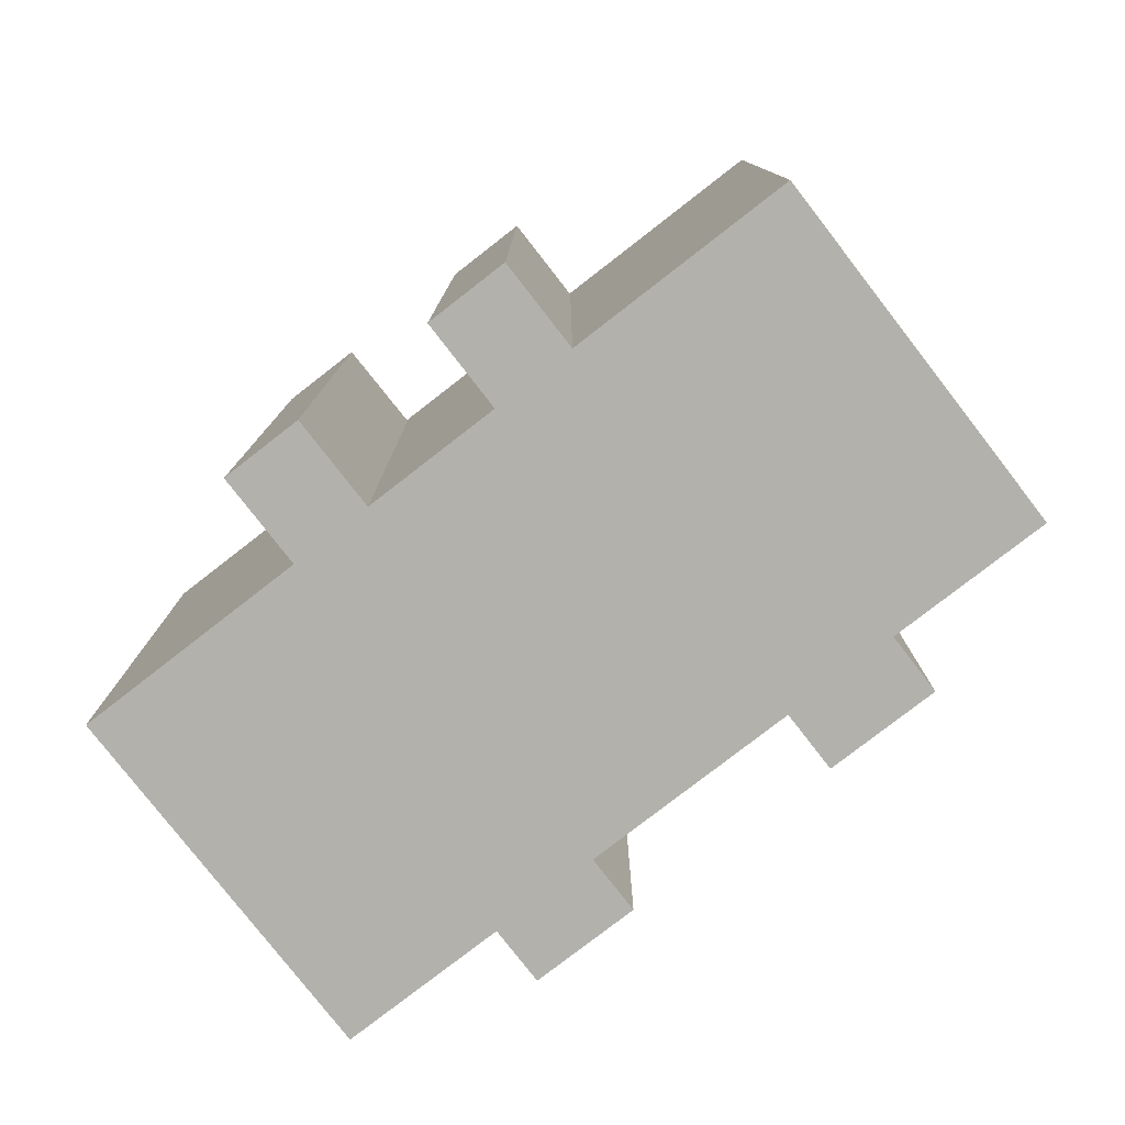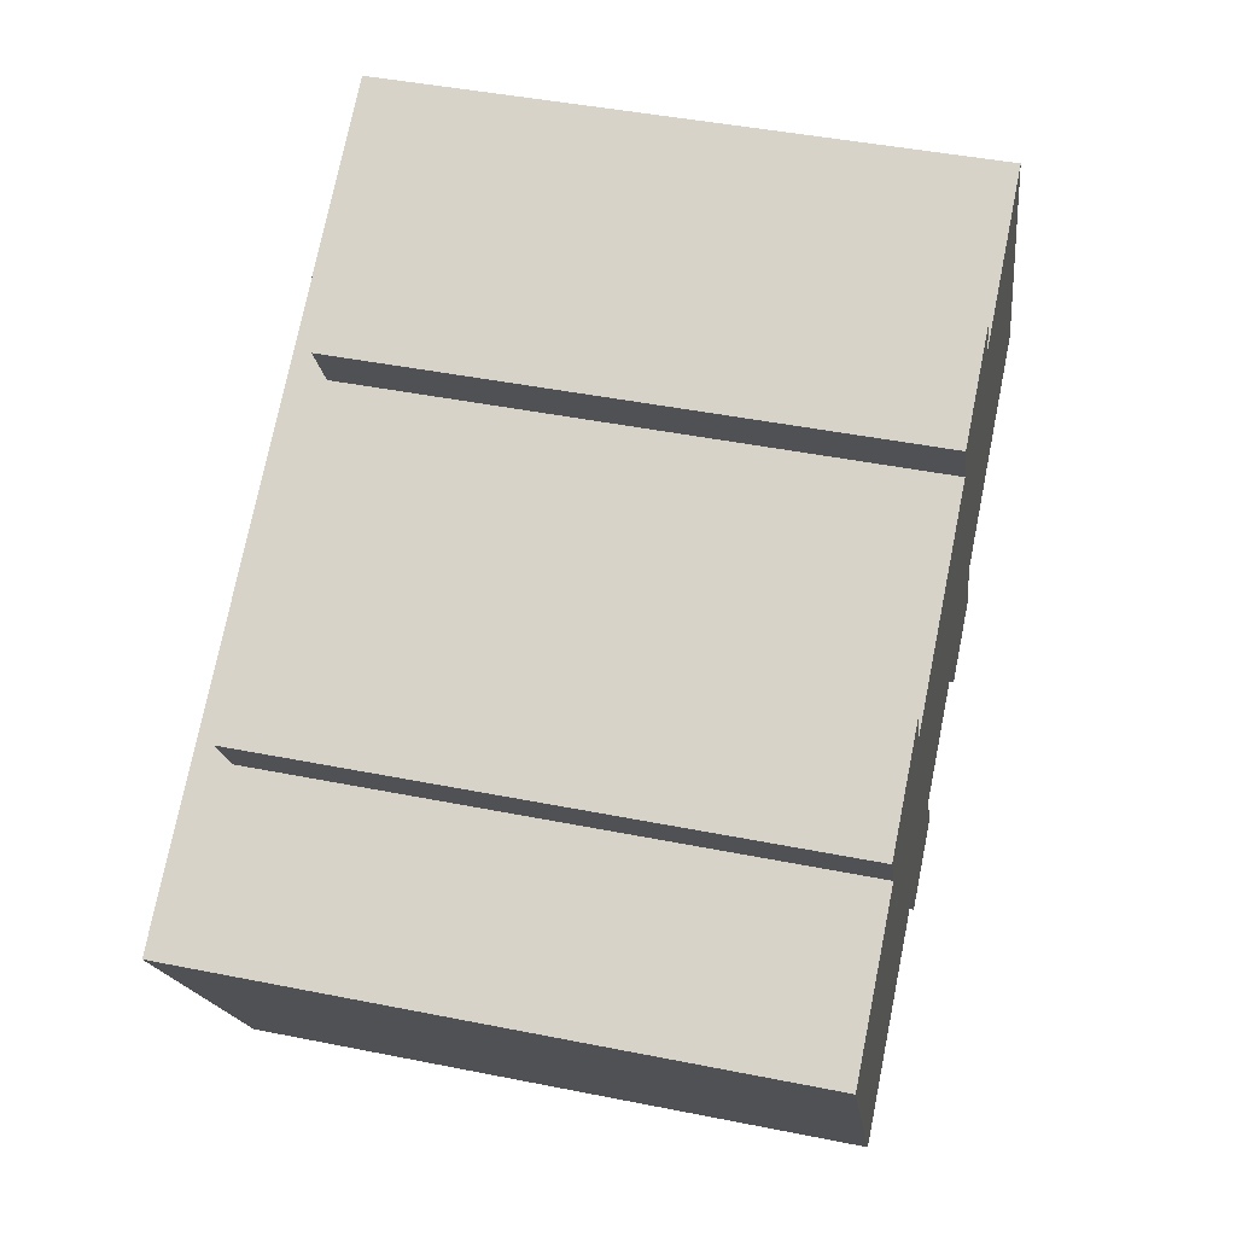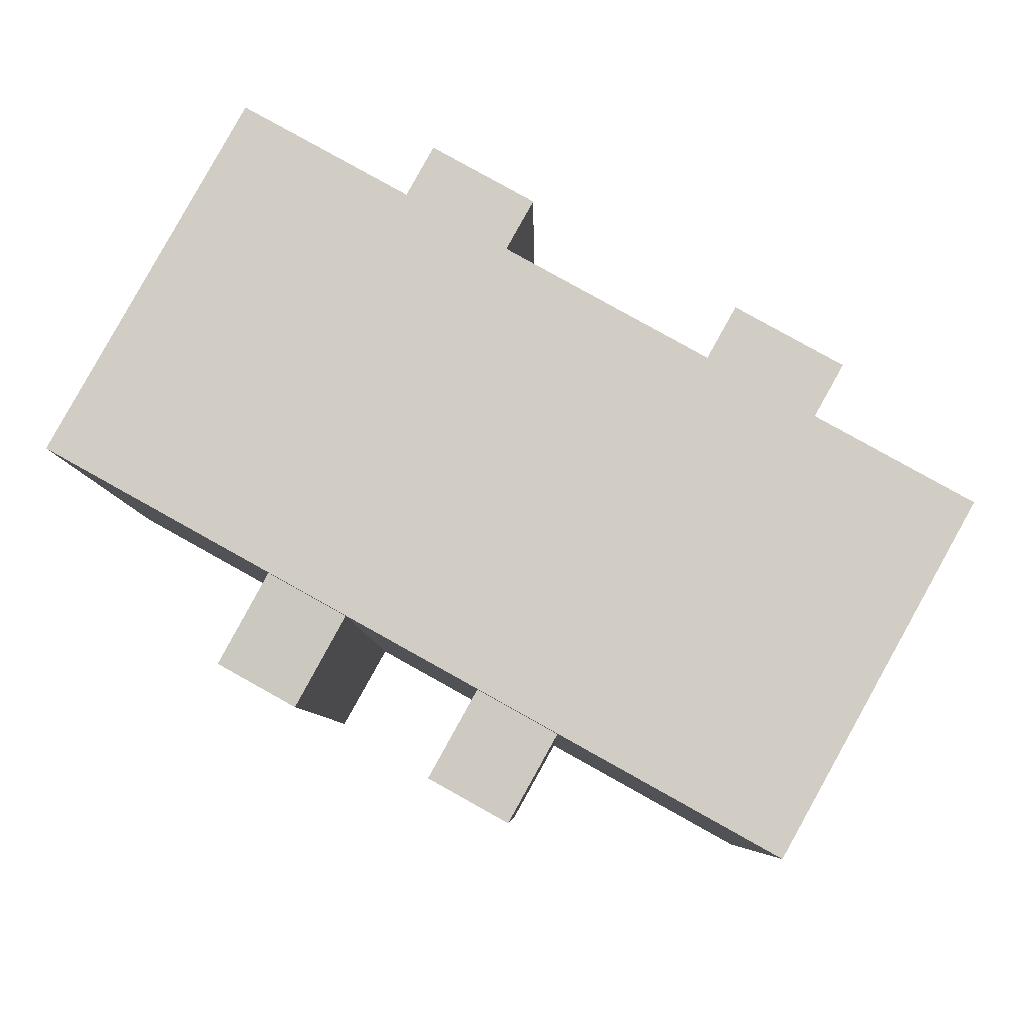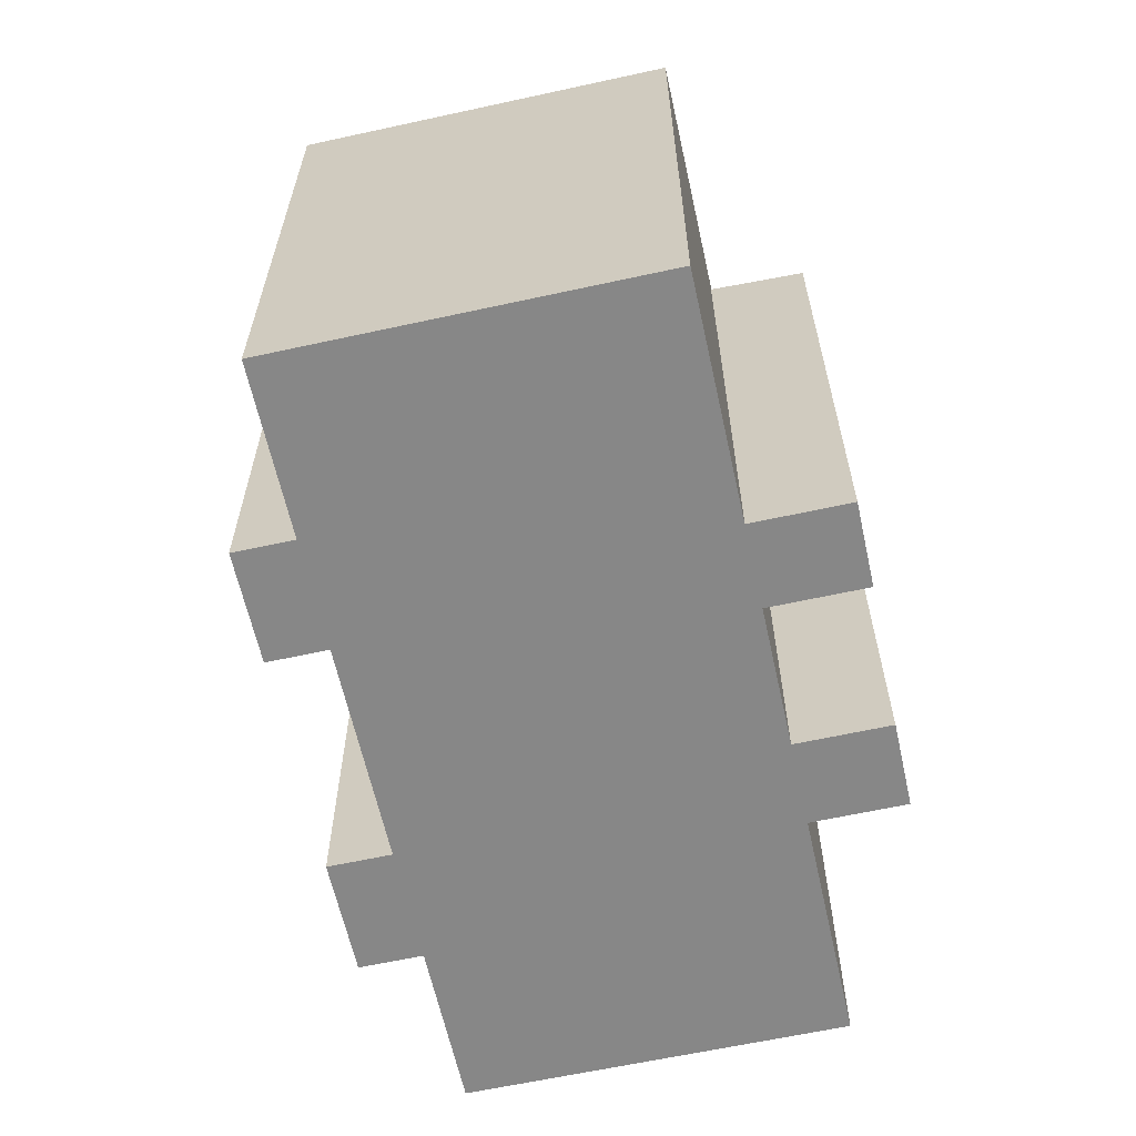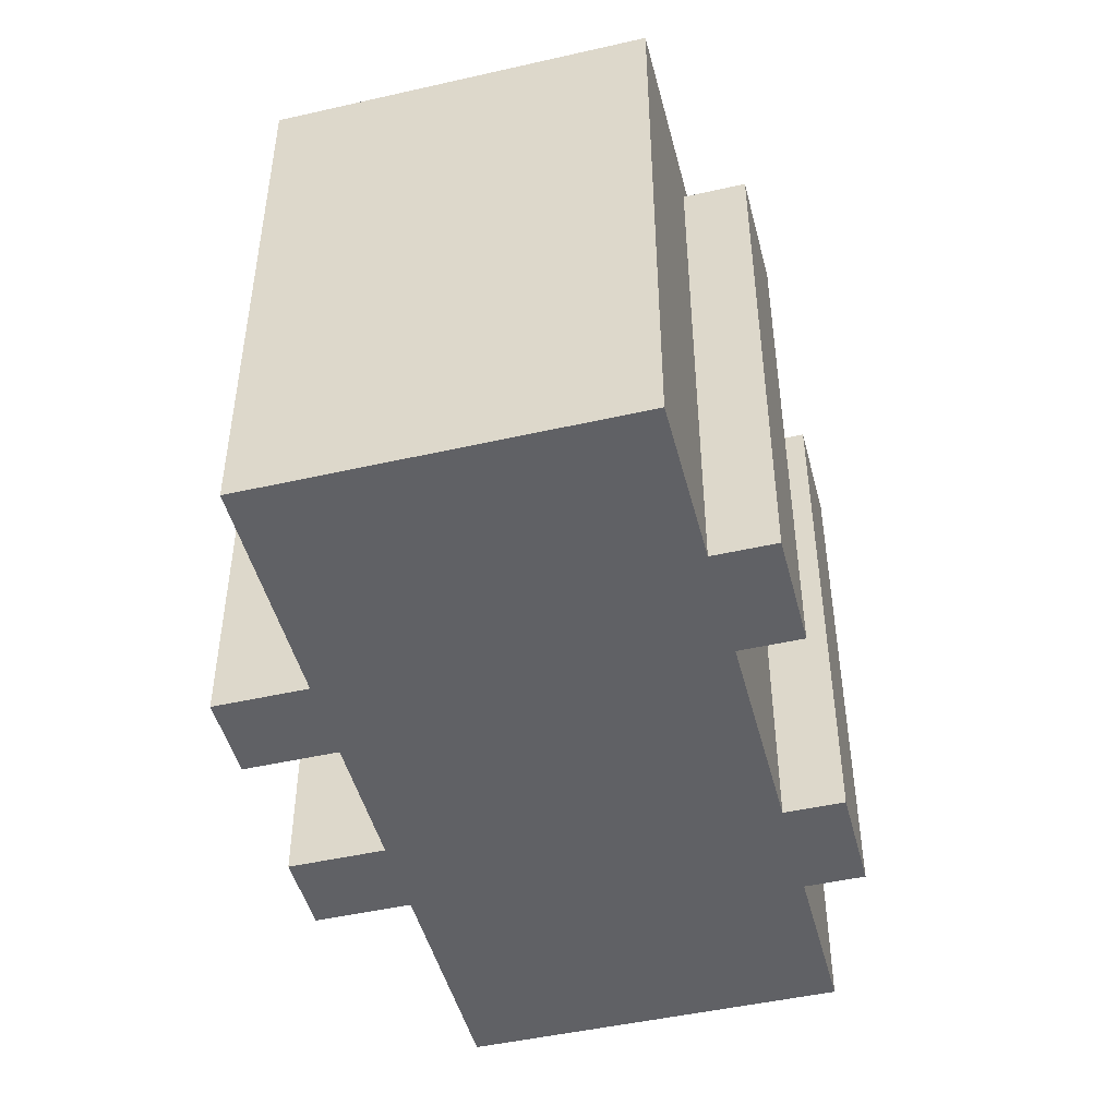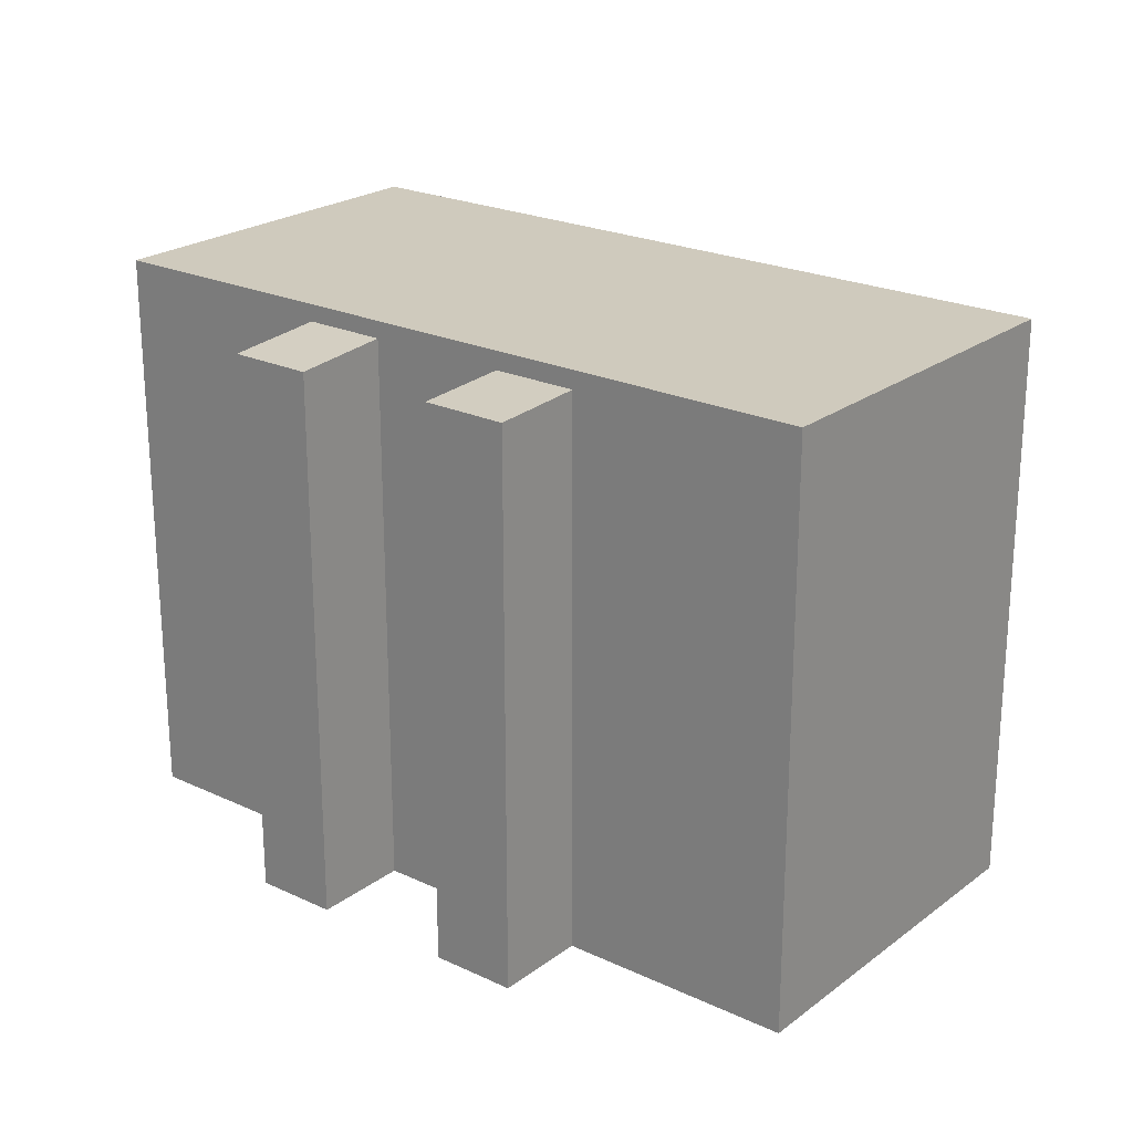
<metadata>
{"format":"obj","ext":"obj","renderer":"f3d","projection":"perspective","resolution":1024,"background":"white","views":[{"elev":-78.9,"azim":-171.3,"up":"+Y"},{"elev":44.7,"azim":-76.9,"up":"+Z"},{"elev":-6.9,"azim":-179.3,"up":"+Z"},{"elev":-62.6,"azim":73.4,"up":"+Y"},{"elev":-47.5,"azim":-104.7,"up":"+Y"},{"elev":22.9,"azim":-170.5,"up":"+Y"}]}
</metadata>
<code>
v -7.616 6.027 2.683
v -5.194 6.027 4.031
v -4.462 6.027 2.716
v -6.884 6.027 1.368
v -0.5813 6.027 6.516
v 1.719 6.027 7.796
v 2.415 6.027 6.544
v 0.1157 6.027 5.264
v 4.742 6.282 -5.076
v 5.354 6.448 -2.085
v 6.481 6.282 -4.107
v 3.615 6.448 -3.054
v 5.354 6.448 -2.085
v 4.742 6.282 -5.076
v -1.104 6.42 -5.68
v 0.6717 6.42 -4.69
v 1.765 6.324 -6.651
v -1.104 6.42 -5.68
v 1.765 6.324 -6.651
v -0.01133 6.324 -7.641
v -10.37 6.848 -0.5691
v -6.884 6.847 1.368
v -6.004 6.85 -8.406
v -4.462 6.847 2.716
v 0.1157 6.847 5.264
v 3.615 6.849 -3.054
v -6.884 6.847 1.368
v -1.104 6.849 -5.68
v -6.004 6.85 -8.406
v 0.1157 6.847 5.264
v 5.354 6.848 -2.085
v 3.615 6.849 -3.054
v 2.415 6.846 6.544
v 10.32 6.848 0.6819
v 5.354 6.848 -2.085
v 2.415 6.846 6.544
v 5.963 6.846 8.518
v 10.32 6.848 0.6819
v 0.1157 6.847 5.264
v 2.415 6.846 6.544
v 5.354 6.848 -2.085
v -6.884 6.847 1.368
v -4.462 6.847 2.716
v -1.104 6.849 -5.68
v -4.462 6.847 2.716
v 0.6717 6.849 -4.69
v -1.104 6.849 -5.68
v -4.462 6.847 2.716
v 3.615 6.849 -3.054
v 0.6717 6.849 -4.69
v -7.616 -6.792 2.683
v -5.194 -6.792 4.031
v -5.194 6.027 4.031
v -7.616 6.027 2.683
v -5.194 -6.792 4.031
v -4.462 -6.792 2.716
v -4.462 6.027 2.716
v -5.194 6.027 4.031
v -7.616 6.027 2.683
v -6.884 6.027 1.368
v -6.884 -6.792 1.368
v -7.616 -6.792 2.683
v -0.5813 -6.792 6.516
v 1.719 -6.792 7.796
v 1.719 6.027 7.796
v -0.5813 6.027 6.516
v 1.719 -6.792 7.796
v 2.415 -6.792 6.544
v 2.415 6.027 6.544
v 1.719 6.027 7.796
v -0.5813 6.027 6.516
v 0.1157 6.027 5.264
v 0.1157 -6.792 5.264
v -0.5813 -6.792 6.516
v 5.354 -6.792 -2.085
v 6.481 -6.792 -4.107
v 6.481 6.282 -4.107
v 5.354 6.448 -2.085
v 4.742 6.282 -5.076
v 6.481 6.282 -4.107
v 6.481 -6.792 -4.107
v 4.742 -6.792 -5.076
v 3.615 6.448 -3.054
v 4.742 6.282 -5.076
v 4.742 -6.792 -5.076
v 3.615 -6.792 -3.054
v 0.6717 -6.792 -4.69
v 1.765 -6.792 -6.651
v 1.765 6.324 -6.651
v 0.6717 6.42 -4.69
v -0.01133 6.324 -7.641
v 1.765 6.324 -6.651
v 1.765 -6.792 -6.651
v -0.01133 -6.792 -7.641
v -1.104 6.42 -5.68
v -0.01133 6.324 -7.641
v -0.01133 -6.792 -7.641
v -1.104 -6.792 -5.68
v -8.625 -6.792 0.3994
v -6.884 6.027 1.368
v -6.884 6.847 1.368
v -8.625 -6.792 0.3994
v -6.884 -6.792 1.368
v -6.884 6.027 1.368
v -10.37 6.848 -0.5691
v -10.37 -6.792 -0.5691
v -8.625 -6.792 0.3994
v -10.37 6.848 -0.5691
v -8.625 -6.792 0.3994
v -6.884 6.847 1.368
v -2.173 -6.792 3.99
v 0.1157 6.027 5.264
v 0.1157 6.847 5.264
v -2.173 -6.792 3.99
v 0.1157 -6.792 5.264
v 0.1157 6.027 5.264
v -4.462 6.027 2.716
v -2.173 -6.792 3.99
v -4.462 6.847 2.716
v -4.462 6.027 2.716
v -4.462 -6.792 2.716
v -2.173 -6.792 3.99
v -4.462 6.847 2.716
v -2.173 -6.792 3.99
v 0.1157 6.847 5.264
v 4.189 -6.792 7.531
v 5.963 -6.792 8.518
v 5.963 6.846 8.518
v 2.415 6.846 6.544
v 4.189 -6.792 7.531
v 5.963 6.846 8.518
v 2.415 6.027 6.544
v 4.189 -6.792 7.531
v 2.415 6.846 6.544
v 2.415 6.027 6.544
v 2.415 -6.792 6.544
v 4.189 -6.792 7.531
v 0.1157 6.027 5.264
v 2.415 6.027 6.544
v 2.415 6.846 6.544
v 0.1157 6.847 5.264
v -6.884 6.027 1.368
v -4.462 6.027 2.716
v -4.462 6.847 2.716
v -6.884 6.847 1.368
v 8.144 -6.792 4.6
v 10.32 -6.792 0.6819
v 10.32 6.848 0.6819
v 5.963 6.846 8.518
v 5.963 -6.792 8.518
v 8.144 -6.792 4.6
v 5.963 6.846 8.518
v 8.144 -6.792 4.6
v 10.32 6.848 0.6819
v 5.354 6.848 -2.085
v 10.32 6.848 0.6819
v 5.354 6.448 -2.085
v 5.354 6.448 -2.085
v 10.32 6.848 0.6819
v 10.32 -6.792 0.6819
v 5.354 -6.792 -2.085
v 0.6717 6.849 -4.69
v 3.615 6.849 -3.054
v 3.615 6.448 -3.054
v 0.6717 6.42 -4.69
v 0.6717 6.42 -4.69
v 3.615 6.448 -3.054
v 3.615 -6.792 -3.054
v 0.6717 -6.792 -4.69
v -6.004 6.85 -8.406
v -1.104 6.42 -5.68
v -1.104 -6.792 -5.68
v -6.004 -6.792 -8.406
v -6.004 6.85 -8.406
v -1.104 6.849 -5.68
v -1.104 6.42 -5.68
v -1.104 6.849 -5.68
v 0.6717 6.849 -4.69
v 0.6717 6.42 -4.69
v -1.104 6.42 -5.68
v 3.615 6.849 -3.054
v 5.354 6.848 -2.085
v 5.354 6.448 -2.085
v 3.615 6.448 -3.054
v -10.37 6.848 -0.5691
v -8.185 -6.792 -4.488
v -10.37 -6.792 -0.5691
v -8.185 -6.792 -4.488
v -6.004 6.85 -8.406
v -6.004 -6.792 -8.406
v -10.37 6.848 -0.5691
v -6.004 6.85 -8.406
v -8.185 -6.792 -4.488
v -8.625 -6.792 0.3994
v -10.37 -6.792 -0.5691
v -8.185 -6.792 -4.488
v -6.004 -6.792 -8.406
v -1.104 -6.792 -5.68
v -0.01133 -6.792 -7.641
v 1.765 -6.792 -6.651
v 0.6717 -6.792 -4.69
v 3.615 -6.792 -3.054
v 4.742 -6.792 -5.076
v 6.481 -6.792 -4.107
v 5.354 -6.792 -2.085
v 10.32 -6.792 0.6819
v 8.144 -6.792 4.6
v 5.963 -6.792 8.518
v 4.189 -6.792 7.531
v 2.415 -6.792 6.544
v 1.719 -6.792 7.796
v -0.5813 -6.792 6.516
v 0.1157 -6.792 5.264
v -2.173 -6.792 3.99
v -4.462 -6.792 2.716
v -5.194 -6.792 4.031
v -7.616 -6.792 2.683
v -6.884 -6.792 1.368
g CDNNDG01_0002090
f 4 1 2
f 3 4 2
f 5 6 7
f 8 5 7
f 9 10 11
f 12 13 14
f 15 16 17
f 18 19 20
f 21 22 23
f 24 25 26
f 27 28 29
f 30 31 32
f 33 34 35
f 36 37 38
f 39 40 41
f 42 43 44
f 45 46 47
f 48 49 50
f 51 53 54
f 53 51 52
f 56 57 55
f 55 57 58
f 59 60 61
f 62 59 61
f 66 63 65
f 65 63 64
f 68 69 67
f 67 69 70
f 71 73 74
f 71 72 73
f 75 77 78
f 75 76 77
f 81 79 80
f 79 81 82
f 84 85 86
f 83 84 86
f 88 89 87
f 87 89 90
f 93 94 92
f 91 92 94
f 96 97 98
f 95 96 98
f 99 100 101
f 102 103 104
f 105 106 107
f 108 109 110
f 111 112 113
f 114 115 116
f 117 118 119
f 120 121 122
f 123 124 125
f 126 127 128
f 129 130 131
f 132 133 134
f 135 136 137
f 138 140 141
f 138 139 140
f 142 144 145
f 142 143 144
f 146 147 148
f 149 150 151
f 152 153 154
f 155 156 157
f 159 160 158
f 158 160 161
f 165 162 164
f 163 164 162
f 168 166 167
f 166 168 169
f 171 172 173
f 170 171 173
f 174 175 176
f 180 177 178
f 178 179 180
f 184 181 182
f 182 183 184
f 185 186 187
f 188 189 190
f 191 192 193
f 198 215 218
f 194 195 196
f 215 216 218
f 194 196 218
f 196 197 198
f 217 218 216
f 200 198 199
f 196 198 218
f 198 200 201
f 201 214 215
f 205 202 203
f 202 213 214
f 198 201 215
f 203 204 205
f 202 205 213
f 201 202 214
f 205 206 207
f 210 212 213
f 205 207 210
f 210 211 212
f 207 208 209
f 207 209 210
f 205 210 213

</code>
